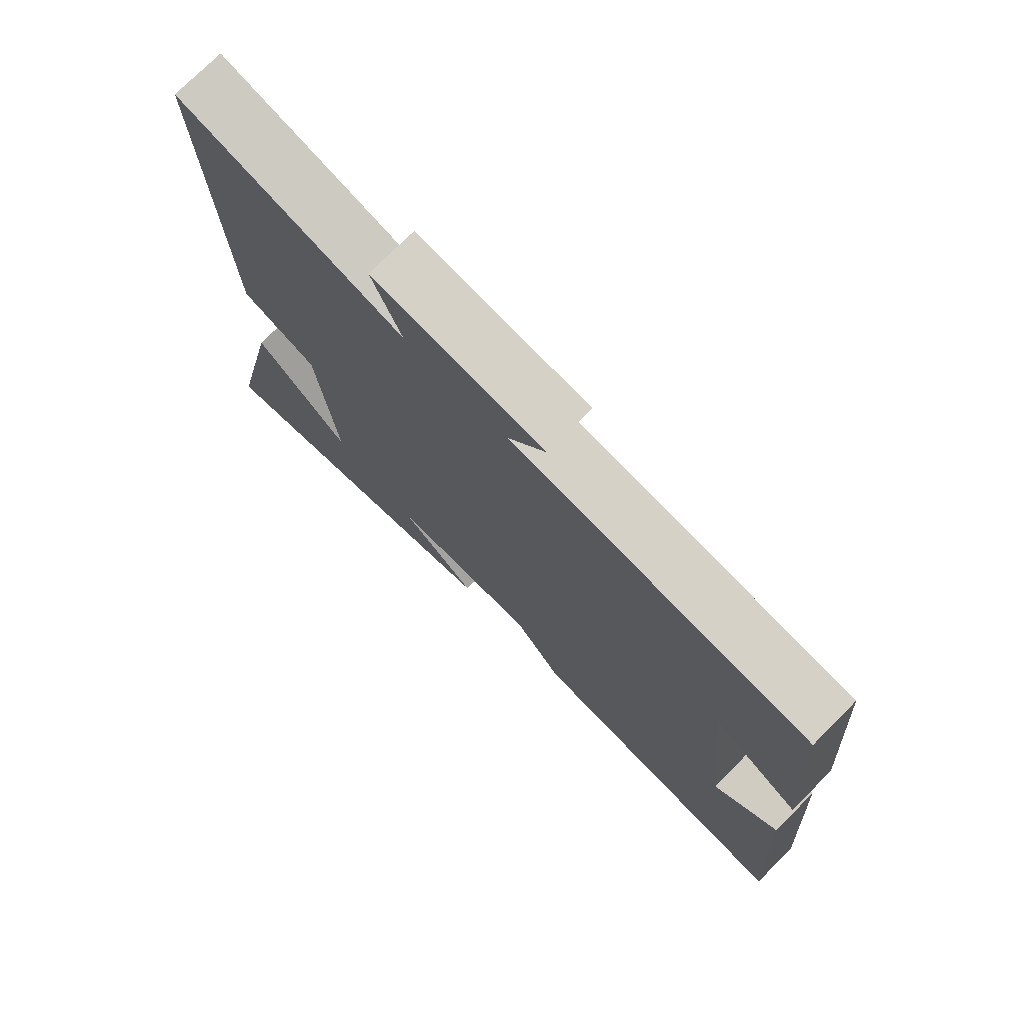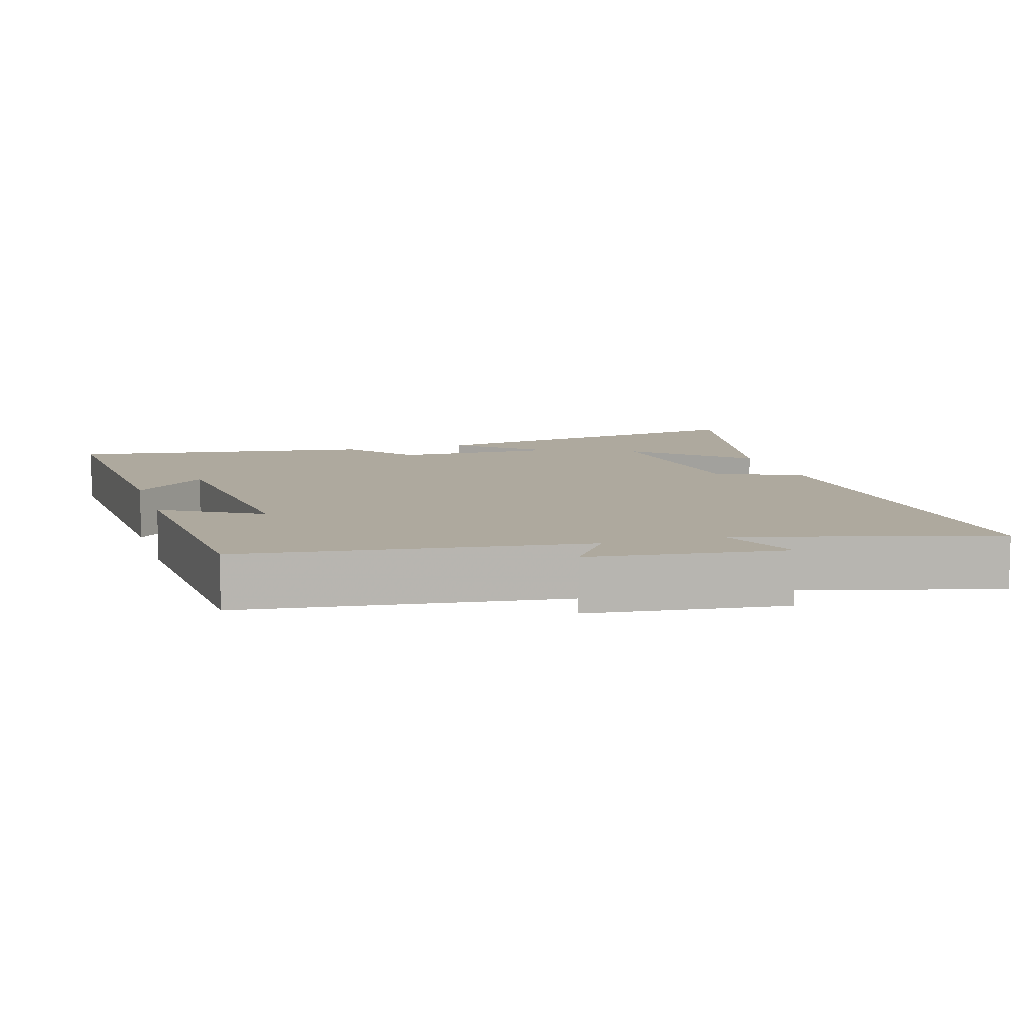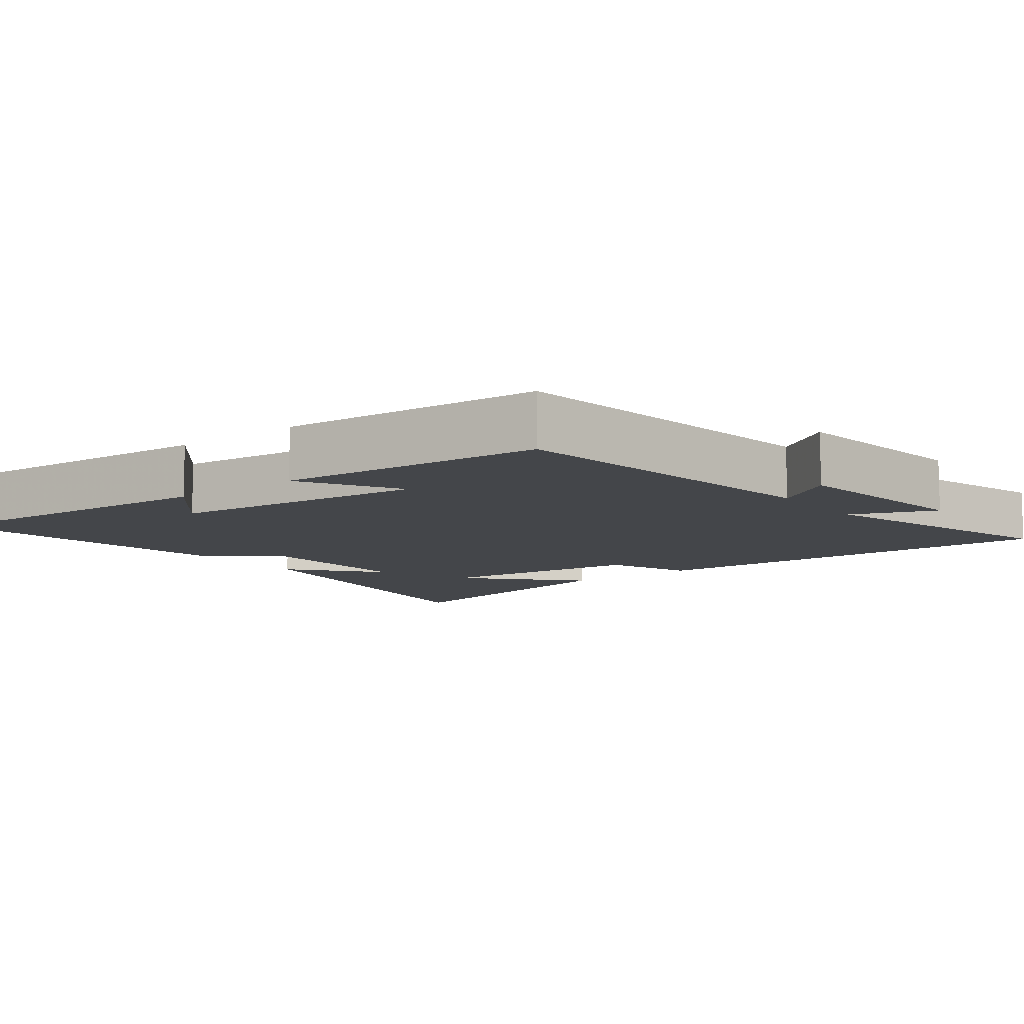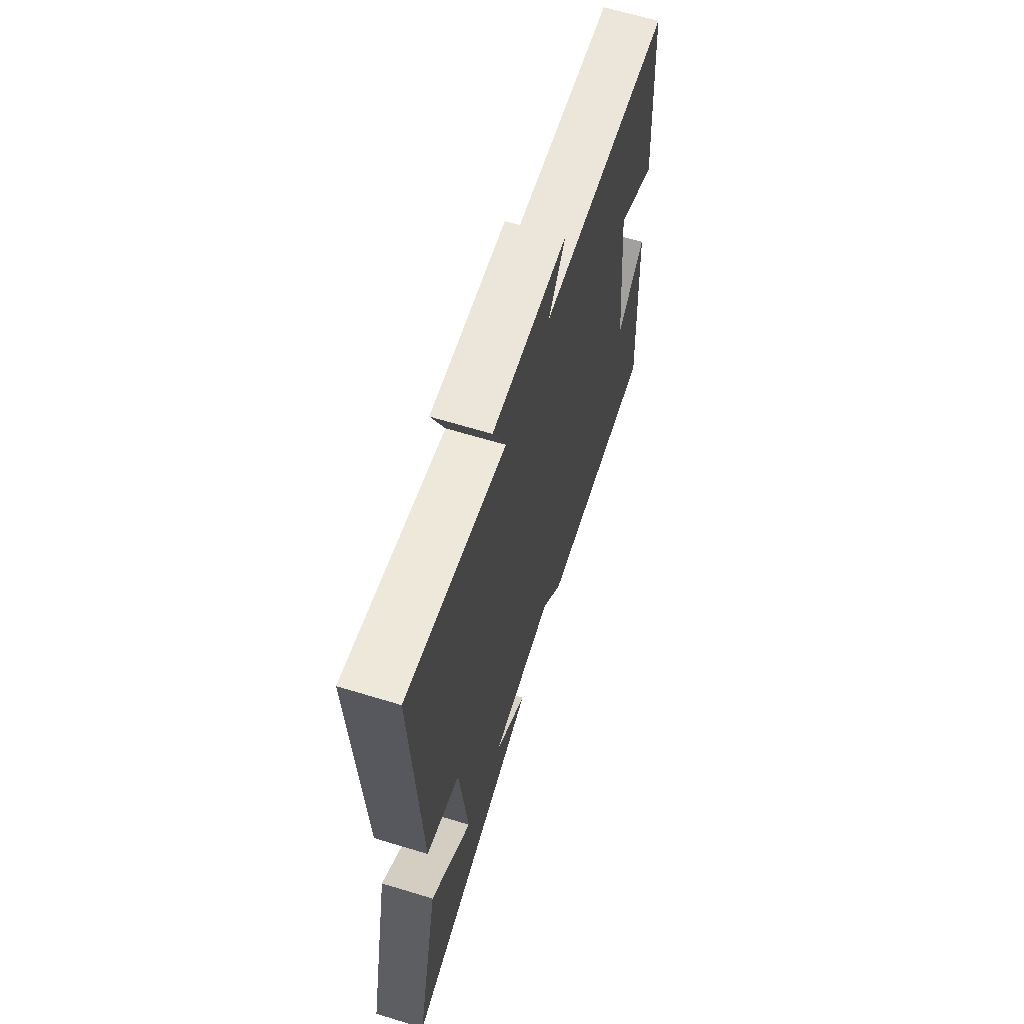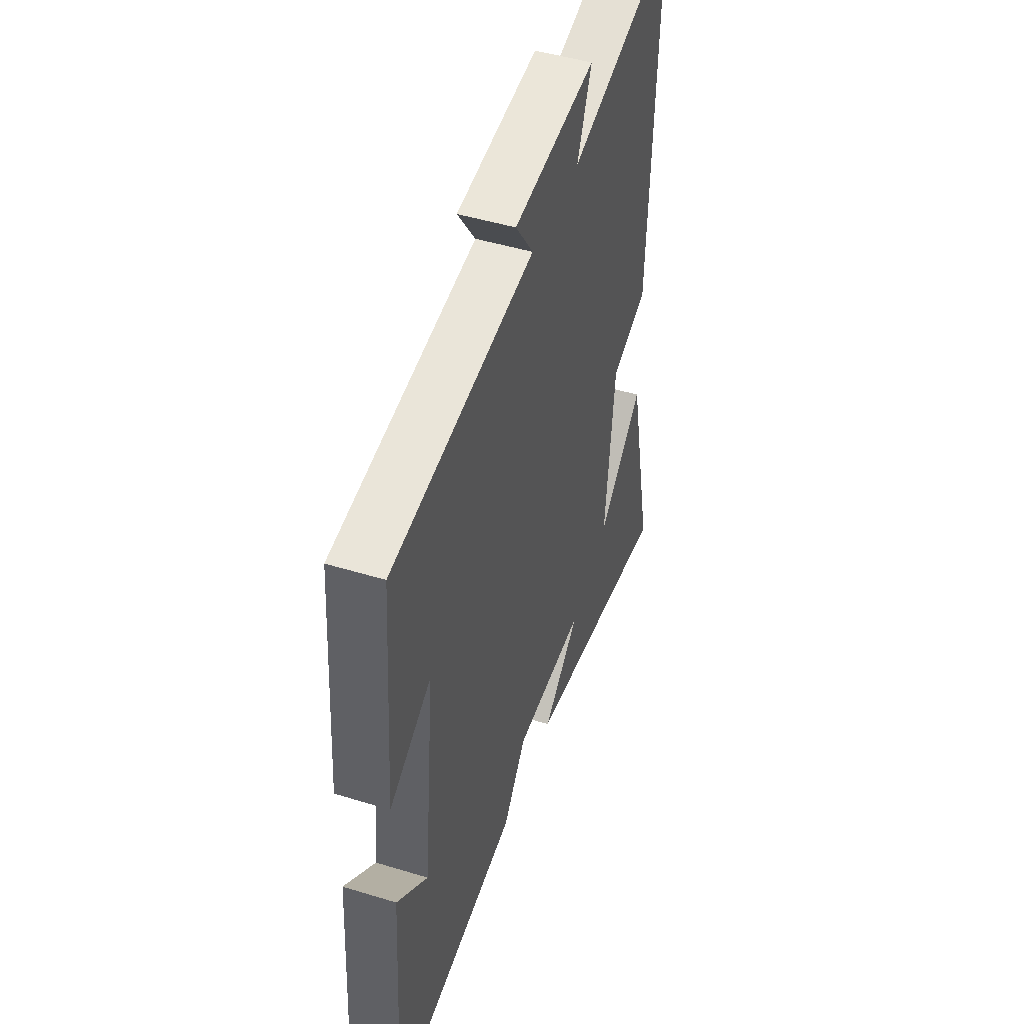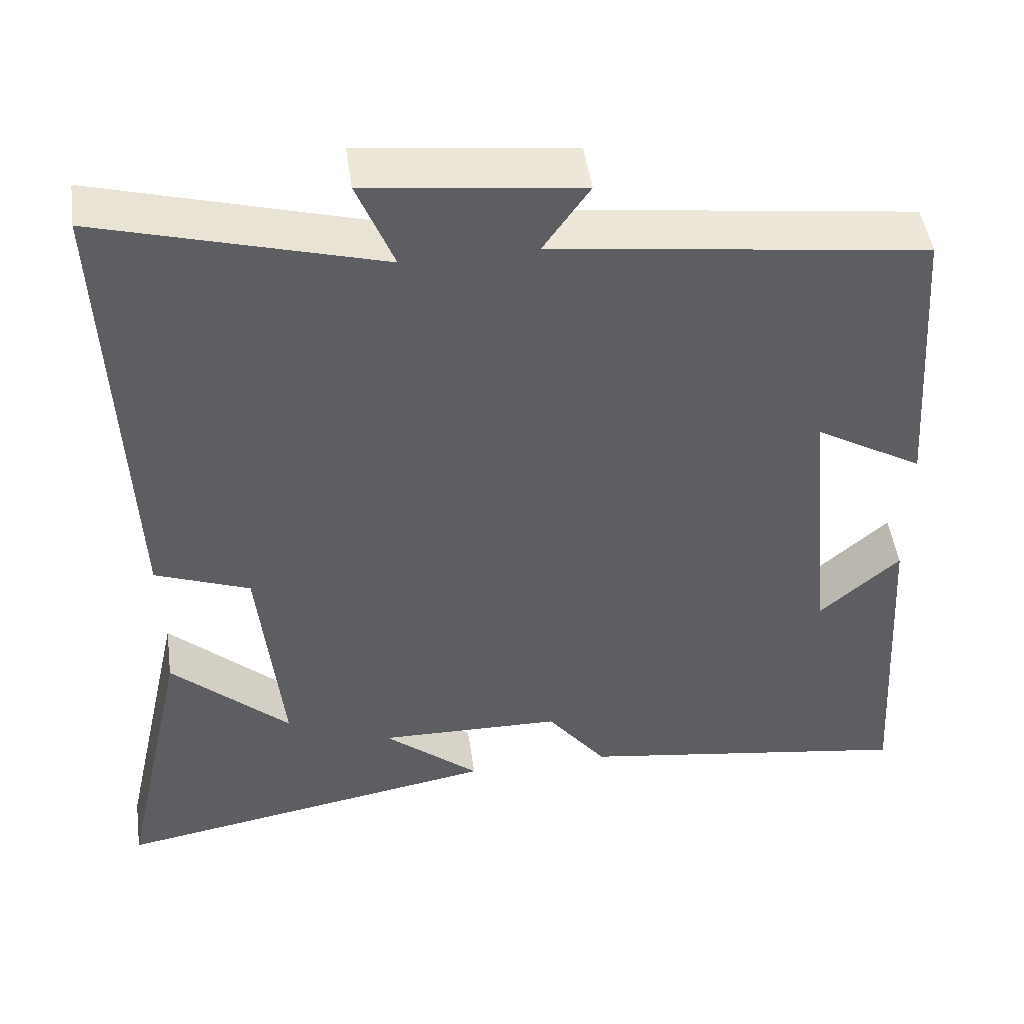
<metadata>
{"format":"obj","ext":"obj","renderer":"f3d","projection":"perspective","resolution":1024,"background":"white","views":[{"elev":75.0,"azim":-135.1,"up":"+Z"},{"elev":9.0,"azim":-16.8,"up":"+Y"},{"elev":-9.5,"azim":-52.3,"up":"+Y"},{"elev":65.3,"azim":107.0,"up":"+Z"},{"elev":47.5,"azim":-70.9,"up":"+Z"},{"elev":47.8,"azim":172.0,"up":"+Z"}]}
</metadata>
<code>
v -0.527 0.07 -0.563
v -0.5 0.07 -0.127
v -0.398 0.07 -0.217
v -0.362 0.07 0.145
v -0.5 0.07 0.065
v -0.473 0.07 0.44
v 0.001 0.07 0.5
v -0.058 0.07 0.585
v 0.214 0.07 0.617
v 0.167 0.07 0.5
v 0.524 0.07 0.599
v 0.5 0.07 0.004
v 0.379 0.07 -0.042
v 0.349 0.07 -0.338
v 0.5 0.07 -0.198
v 0.586 0.07 -0.588
v 0.09 0.07 -0.5
v 0.212 0.07 -0.397
v -0.022 0.07 -0.401
v -0.098 0.07 -0.5
v -0.527 0 -0.563
v -0.5 0 -0.127
v -0.398 0 -0.217
v -0.362 0 0.145
v -0.5 0 0.065
v -0.473 0 0.44
v 0.001 0 0.5
v -0.058 0 0.585
v 0.214 0 0.617
v 0.167 0 0.5
v 0.524 0 0.599
v 0.5 0 0.004
v 0.379 0 -0.042
v 0.349 0 -0.338
v 0.5 0 -0.198
v 0.586 0 -0.588
v 0.09 0 -0.5
v 0.212 0 -0.397
v -0.022 0 -0.401
v -0.098 0 -0.5
f 19 20 1
f 16 17 18
f 14 15 16
f 14 16 18
f 13 14 18 19
f 10 11 12 13
f 7 8 9 10
f 6 7 10
f 5 6 10
f 4 5 10
f 10 13 19
f 4 10 19
f 3 4 19
f 1 2 3
f 1 3 19
f 21 40 39
f 38 37 36
f 36 35 34
f 38 36 34
f 39 38 34 33
f 33 32 31 30
f 30 29 28 27
f 30 27 26
f 30 26 25
f 30 25 24
f 39 33 30
f 39 30 24
f 39 24 23
f 23 22 21
f 39 23 21
f 1 21 22 2
f 2 22 23 3
f 3 23 24 4
f 4 24 25 5
f 5 25 26 6
f 6 26 27 7
f 7 27 28 8
f 8 28 29 9
f 9 29 30 10
f 10 30 31 11
f 11 31 32 12
f 12 32 33 13
f 13 33 34 14
f 14 34 35 15
f 15 35 36 16
f 16 36 37 17
f 17 37 38 18
f 18 38 39 19
f 19 39 40 20
f 20 40 21 1

</code>
